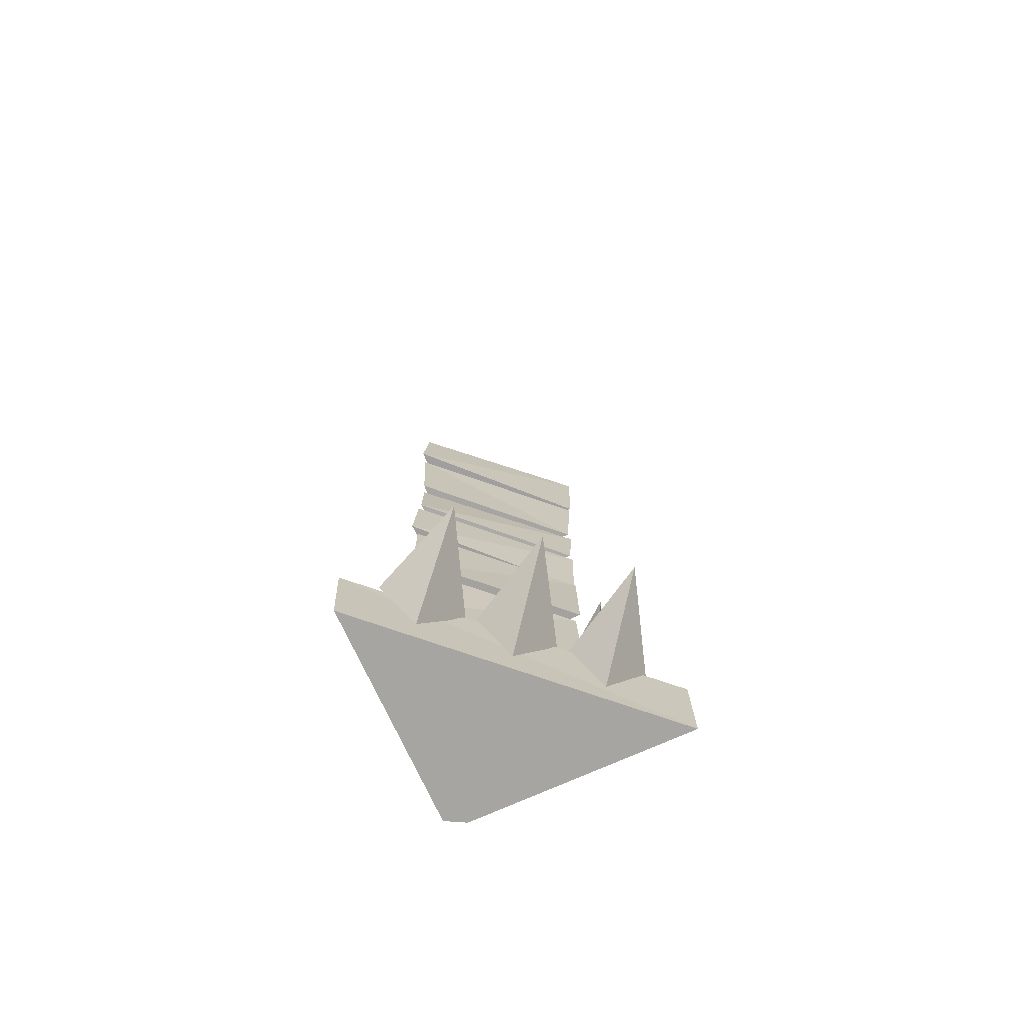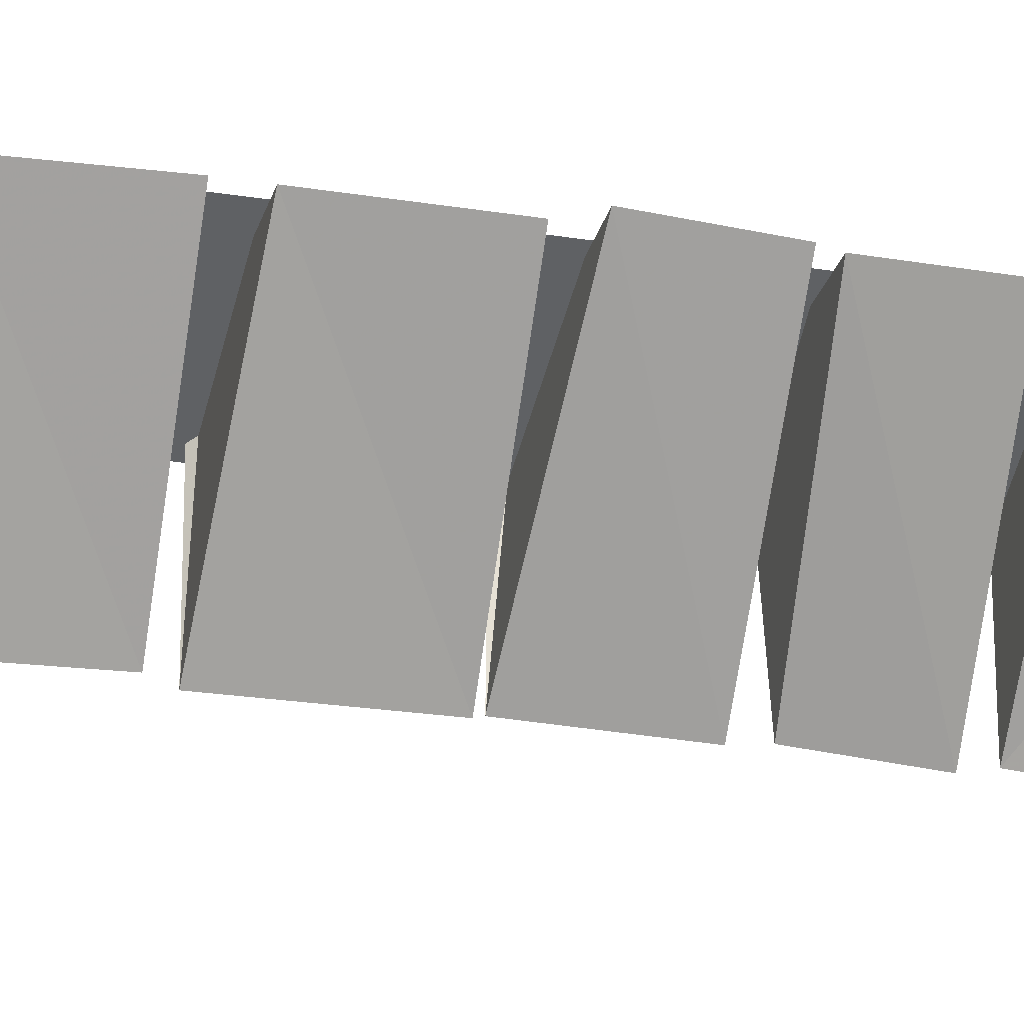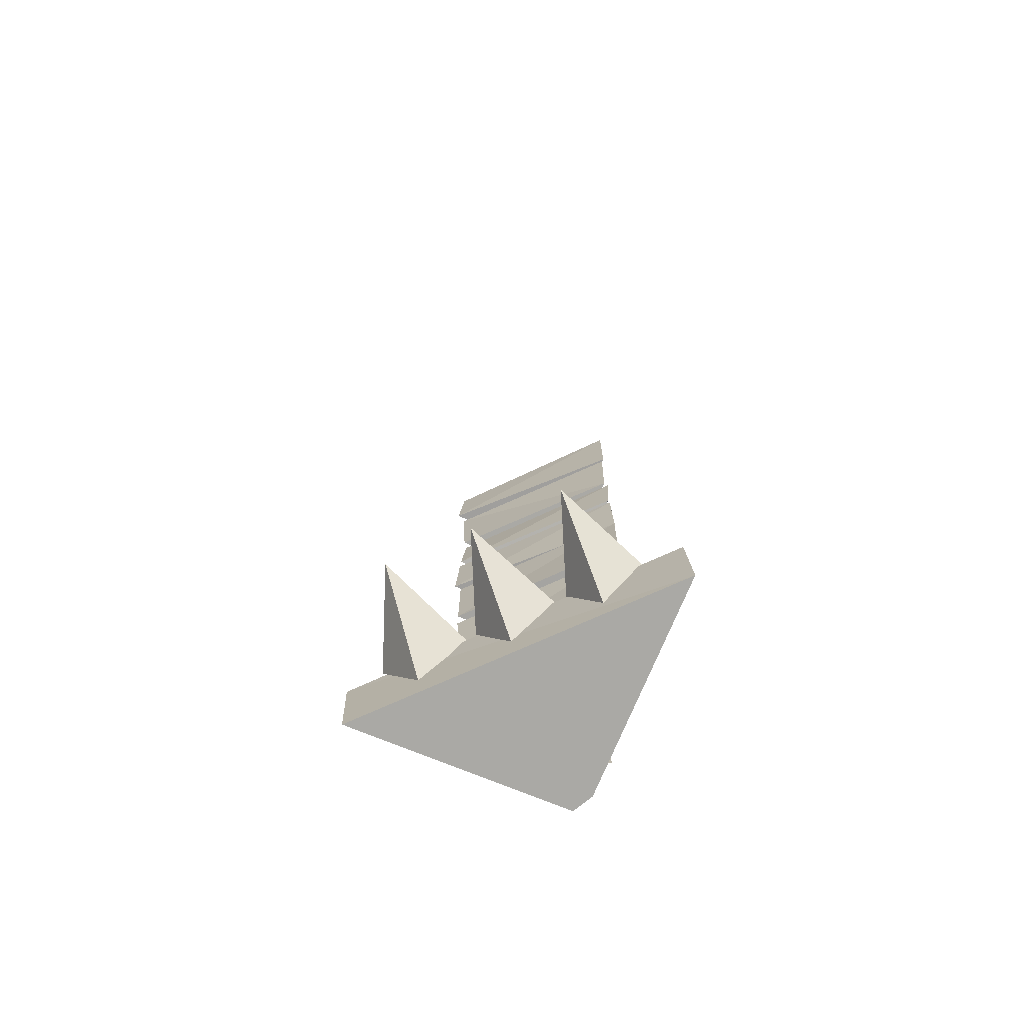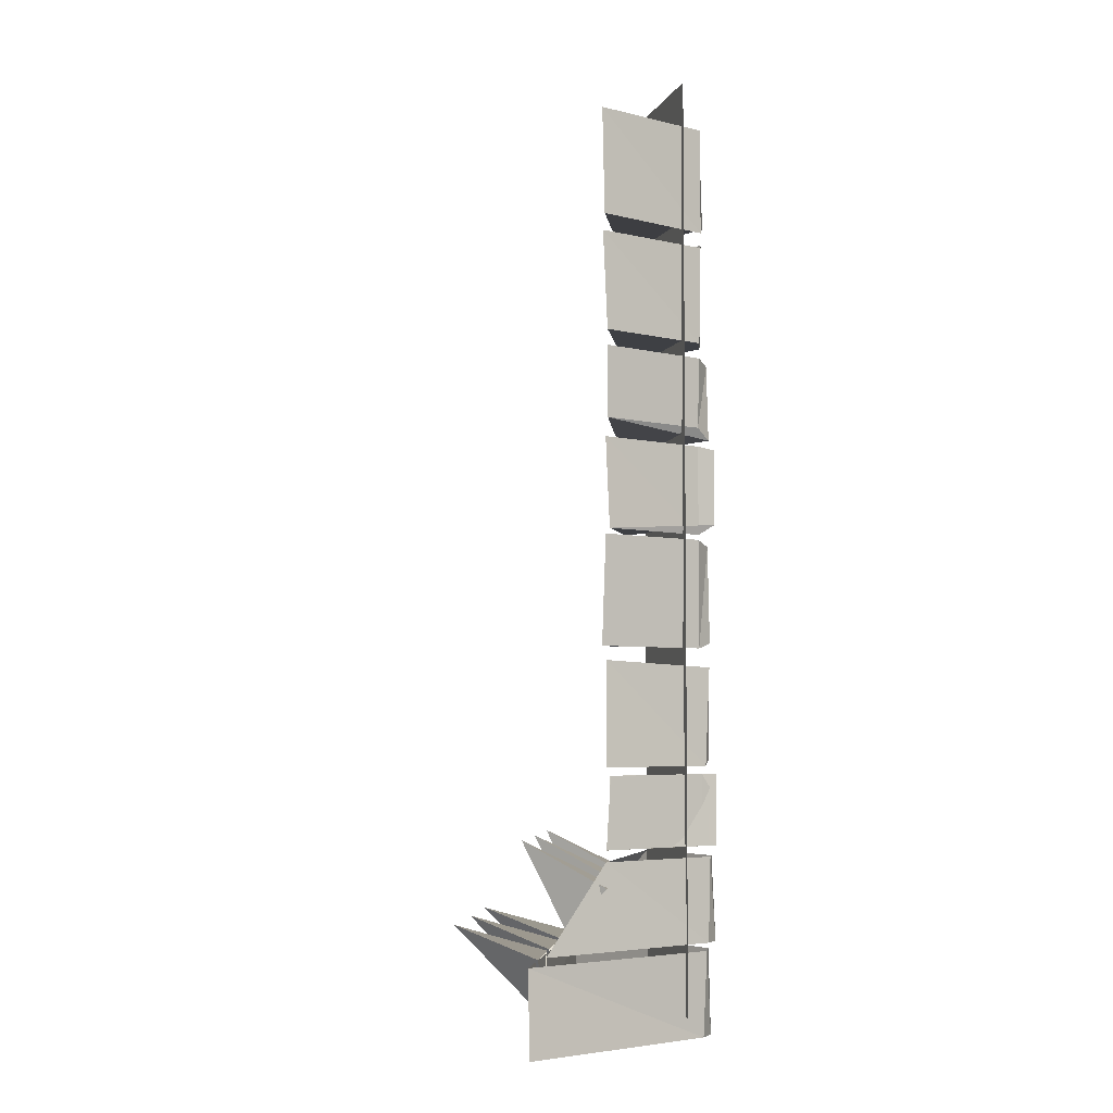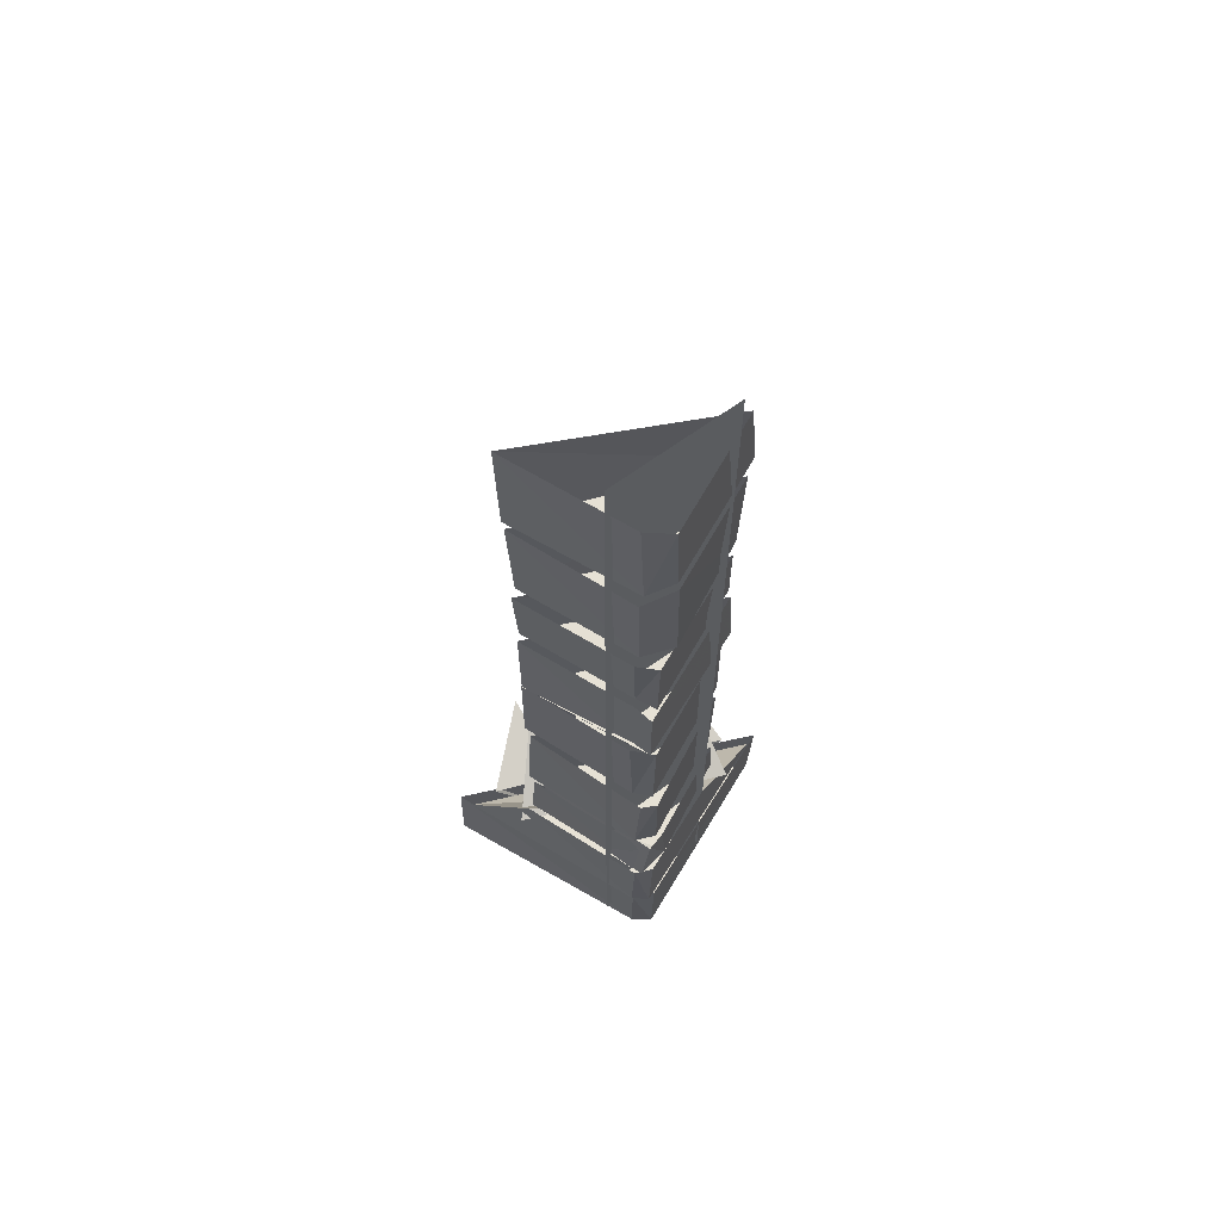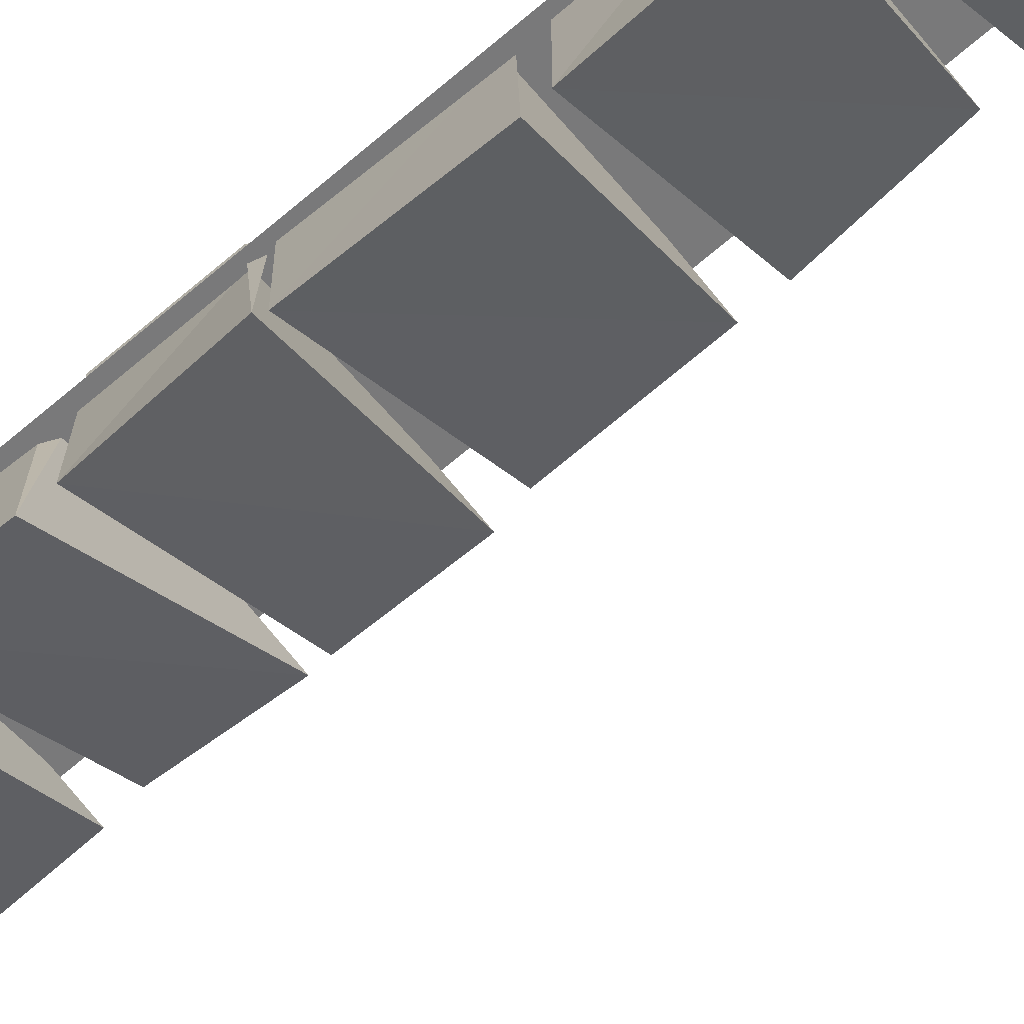
<metadata>
{"format":"obj","ext":"obj","renderer":"f3d","projection":"perspective","resolution":1024,"background":"white","views":[{"elev":-73.7,"azim":115.5,"up":"+Y"},{"elev":-27.4,"azim":75.9,"up":"+Z"},{"elev":-75.4,"azim":158.7,"up":"+Y"},{"elev":-4.8,"azim":-127.3,"up":"+Y"},{"elev":64.1,"azim":-58.4,"up":"+Y"},{"elev":-74.5,"azim":-50.3,"up":"+Z"}]}
</metadata>
<code>
o object/5451
v -64 -318 58
v -64 -318 -16
v 16 -318 64
v -61 -318 64
v -64 -287 59
v -63 -287 11
v -22 -287 64
v -59 -287 64
v 21 -352 63
v -58 -352 64
v -62 -352 57
v -64 -352 -23
v 22 -321 64
v -57 -321 64
v -63 -321 58
v -63 -321 -23
v -63 -16 10
v -9 -51 63
v -63 -55 11
v -62 -55 58
v -63 -16 57
v -55 -23 64
v -55 -51 65
v -11 -23 62
v -12 -57 63
v -13 -97 62
v -62 -97 13
v -62 -61 11
v -62 -97 57
v -63 -61 57
v -53 -97 65
v -54 -57 65
v -12 -133 61
v -63 -103 12
v -14 -105 62
v -59 -105 63
v -60 -133 63
v -62 -129 13
v -62 -129 56
v -63 -103 56
v -62 -136 12
v -11 -165 63
v -63 -169 13
v -62 -169 56
v -62 -136 56
v -63 -137 63
v -63 -165 63
v -12 -137 62
v -13 -209 61
v -61 -211 11
v -62 -171 12
v -13 -173 61
v -59 -173 63
v -60 -209 63
v -62 -211 56
v -63 -171 55
v -15 -252 61
v -62 -254 12
v -61 -216 13
v -13 -218 61
v -58 -221 64
v -58 -252 64
v -63 -254 58
v -63 -218 60
v -63 -262 60
v -64 -283 58
v -60 -283 15
v -60 -262 17
v -62 -257 14
v -62 -283 12
v -63 -283 56
v -63 -257 56
v -53 -262 64
v -52 -281 65
v -13 -281 62
v -14 -262 62
v -61 -283 16
v -59 -257 16
v -64 -283 62
v -62 -257 64
v -22 -344 64
v -22 0 64
v -65 0 47
v -65 -344 47
v 25 -310 21
v 3 -342 44
v -9 -320 33
v 13 -320 54
v 3 -310 -1
v -20 -342 21
v -31 -320 10
v -11 -320 30
v -20 -310 -24
v -43 -342 -1
v -54 -320 -12
v -34 -320 7
v 9 -280 39
v -2 -312 50
v -21 -296 55
v -8 -296 67
v -14 -280 16
v -25 -312 28
v -43 -296 32
v -31 -296 45
v -36 -280 -6
v -48 -312 5
v -66 -296 9
v -53 -296 22
v -64 0 68
v -64 0 68
v -64 0 68
v -64 0 68
v -64 0 68
v -64 0 68
v -64 0 68
v -64 0 68
v -64 0 68
v -64 0 68
v -64 0 68
v -64 0 68
v -64 0 68
v -64 0 68
v -64 0 68
v -64 0 68
v -64 0 68
v -64 0 68
v -64 0 68
v -64 0 68
v -64 0 68
v -64 0 68
v -64 0 68
v -64 0 68
v -64 0 68
v -64 0 68
v -64 0 68
v -64 0 68
v -64 0 68
v -64 0 68
v -64 0 68
v -64 0 68
f 1 2 3
f 1 3 4
f 1 4 5
f 1 5 6
f 1 6 2
f 2 6 7
f 2 7 3
f 3 7 8
f 3 8 4
f 4 8 5
f 9 10 11
f 9 11 12
f 9 12 13
f 9 13 14
f 9 14 10
f 10 14 15
f 10 15 11
f 11 15 16
f 11 16 12
f 12 16 13
f 17 18 19
f 17 19 20
f 17 20 21
f 21 20 22
f 22 20 23
f 22 23 18
f 22 18 24
f 24 18 17
f 25 26 27
f 25 27 28
f 28 27 29
f 28 29 30
f 30 29 31
f 30 31 32
f 32 31 26
f 32 26 25
f 33 34 35
f 33 35 36
f 33 36 37
f 33 37 38
f 33 38 34
f 34 38 39
f 34 39 40
f 40 39 36
f 36 39 37
f 37 39 38
f 41 42 43
f 41 43 44
f 41 44 45
f 45 44 46
f 46 44 47
f 46 47 42
f 46 42 48
f 48 42 41
f 49 50 51
f 49 51 52
f 49 52 53
f 49 53 54
f 49 54 50
f 50 54 55
f 50 55 51
f 51 55 56
f 56 55 53
f 53 55 54
f 57 58 59
f 57 59 60
f 57 60 61
f 57 61 62
f 57 62 58
f 58 62 63
f 58 63 59
f 59 63 64
f 64 63 61
f 61 63 62
f 43 47 44
f 47 43 42
f 65 66 67
f 65 67 68
f 68 67 69
f 69 67 70
f 69 70 71
f 69 71 72
f 72 71 65
f 65 71 66
f 66 71 70
f 66 70 67
f 73 74 75
f 73 75 76
f 76 75 77
f 76 77 78
f 78 77 79
f 78 79 80
f 80 79 74
f 80 74 73
f 74 79 77
f 74 77 75
f 27 31 29
f 31 27 26
f 19 18 23
f 19 23 20
f 81 82 83
f 81 83 84
f 81 84 82
f 82 84 83
f 85 86 87
f 85 87 88
f 85 88 86
f 89 90 91
f 89 91 92
f 89 92 90
f 93 94 95
f 93 95 96
f 93 96 94
f 97 98 99
f 98 97 100
f 97 100 99
f 101 102 103
f 102 101 104
f 101 104 103
f 105 106 107
f 106 105 108
f 105 108 107

</code>
